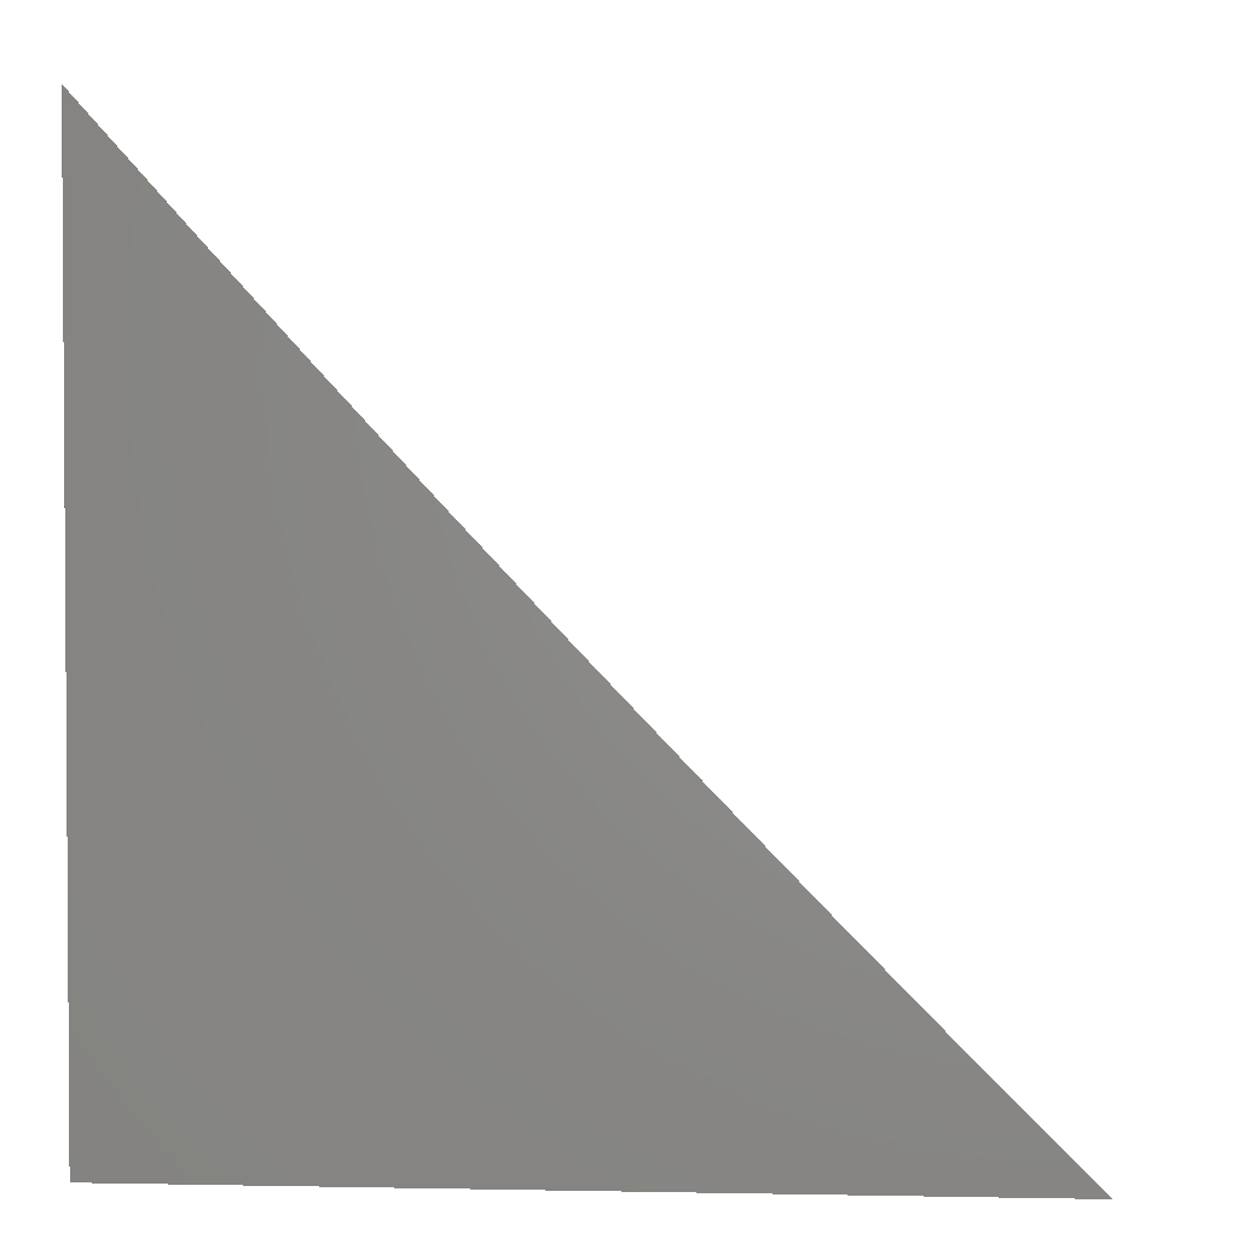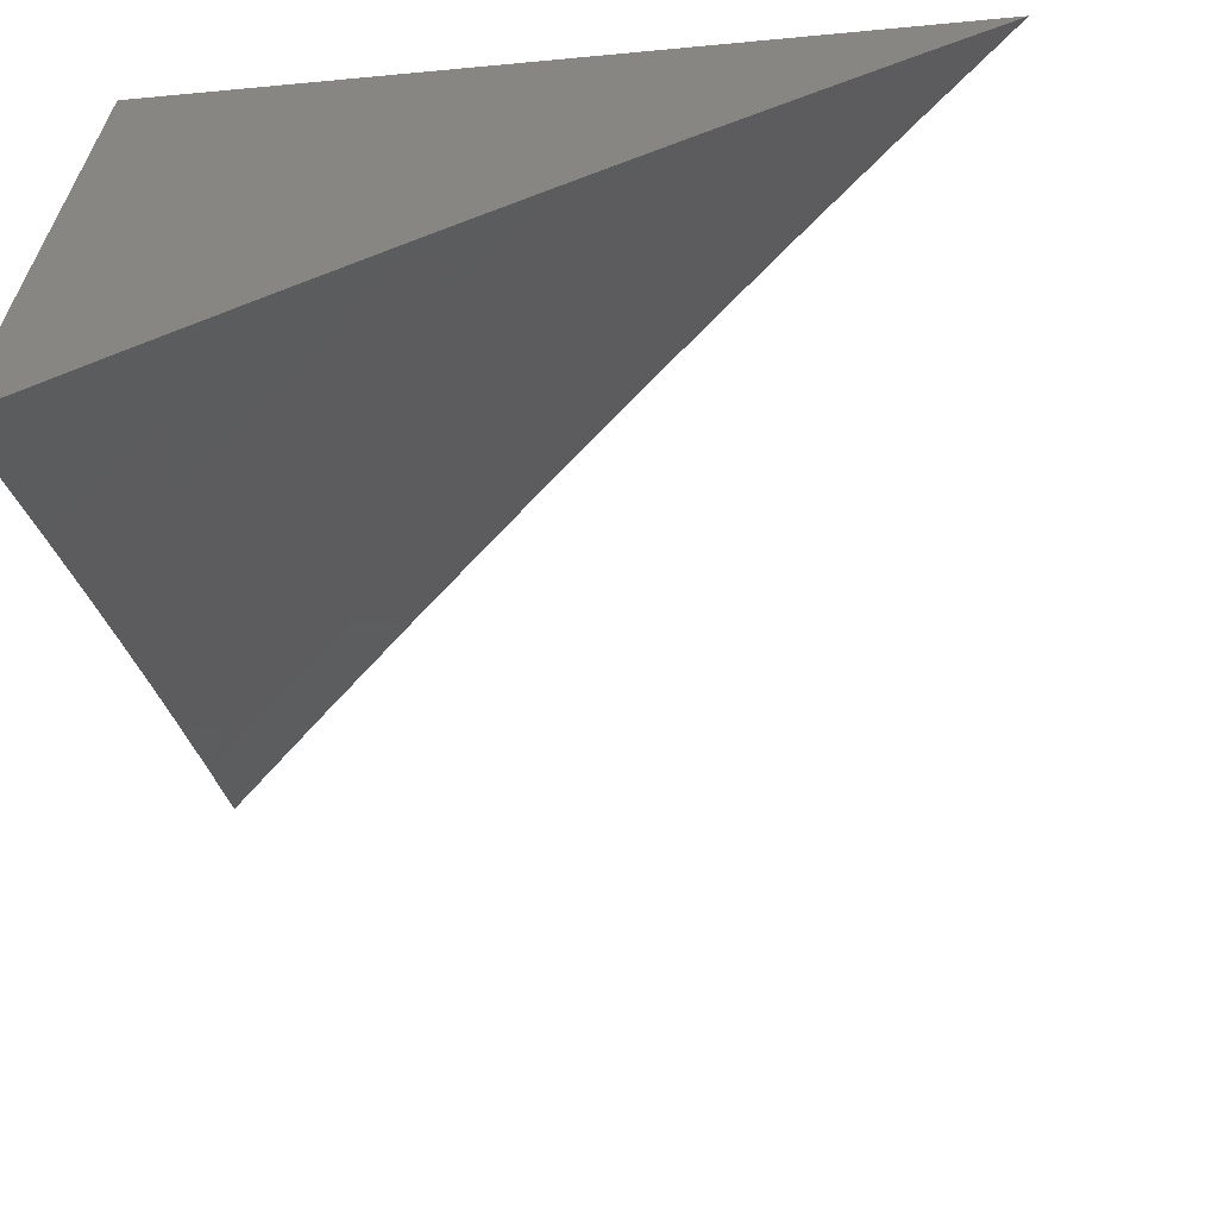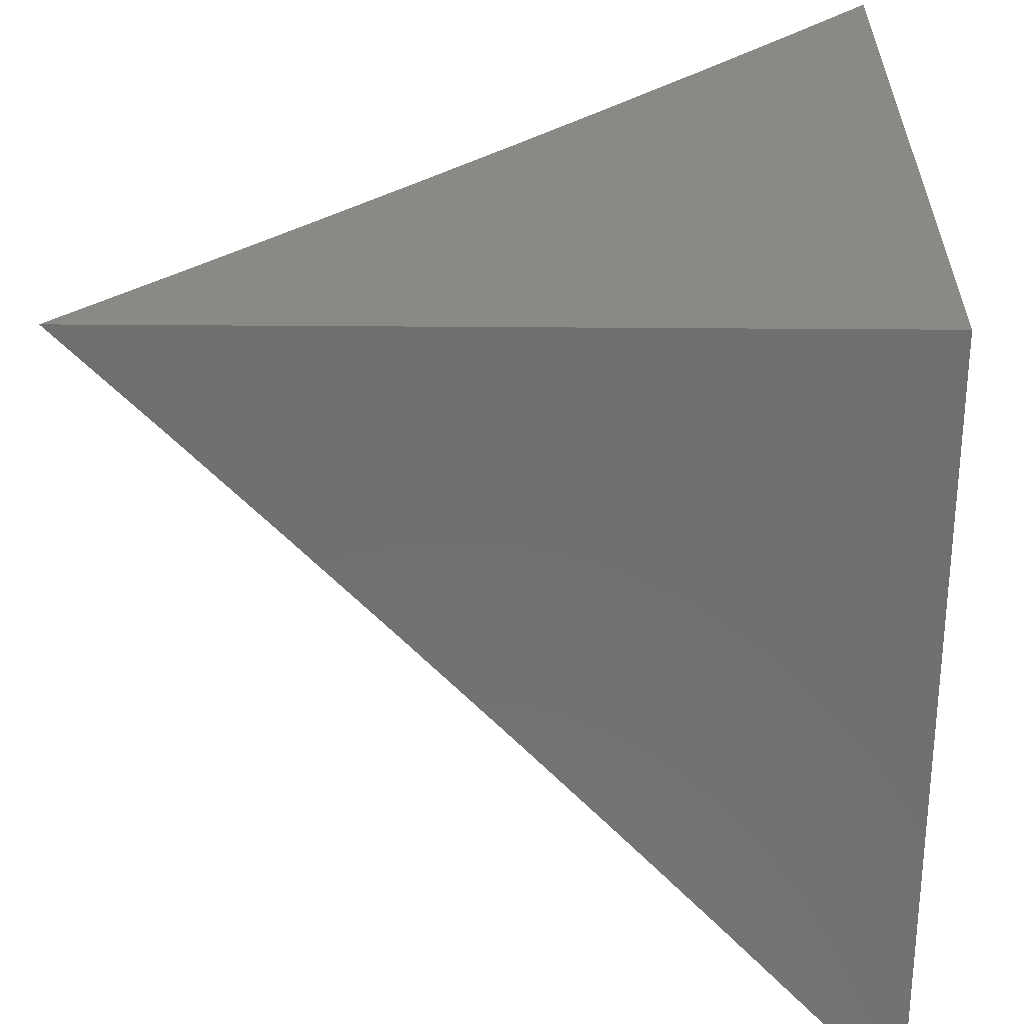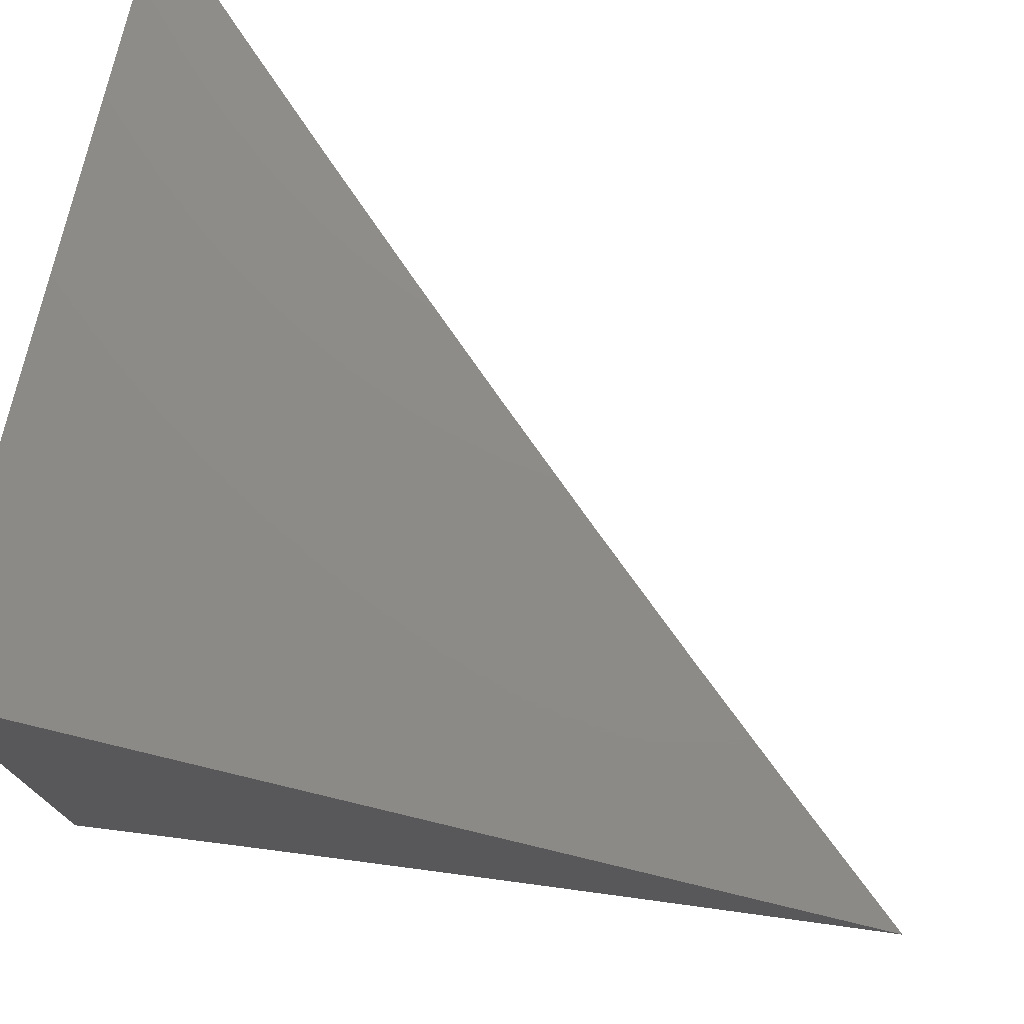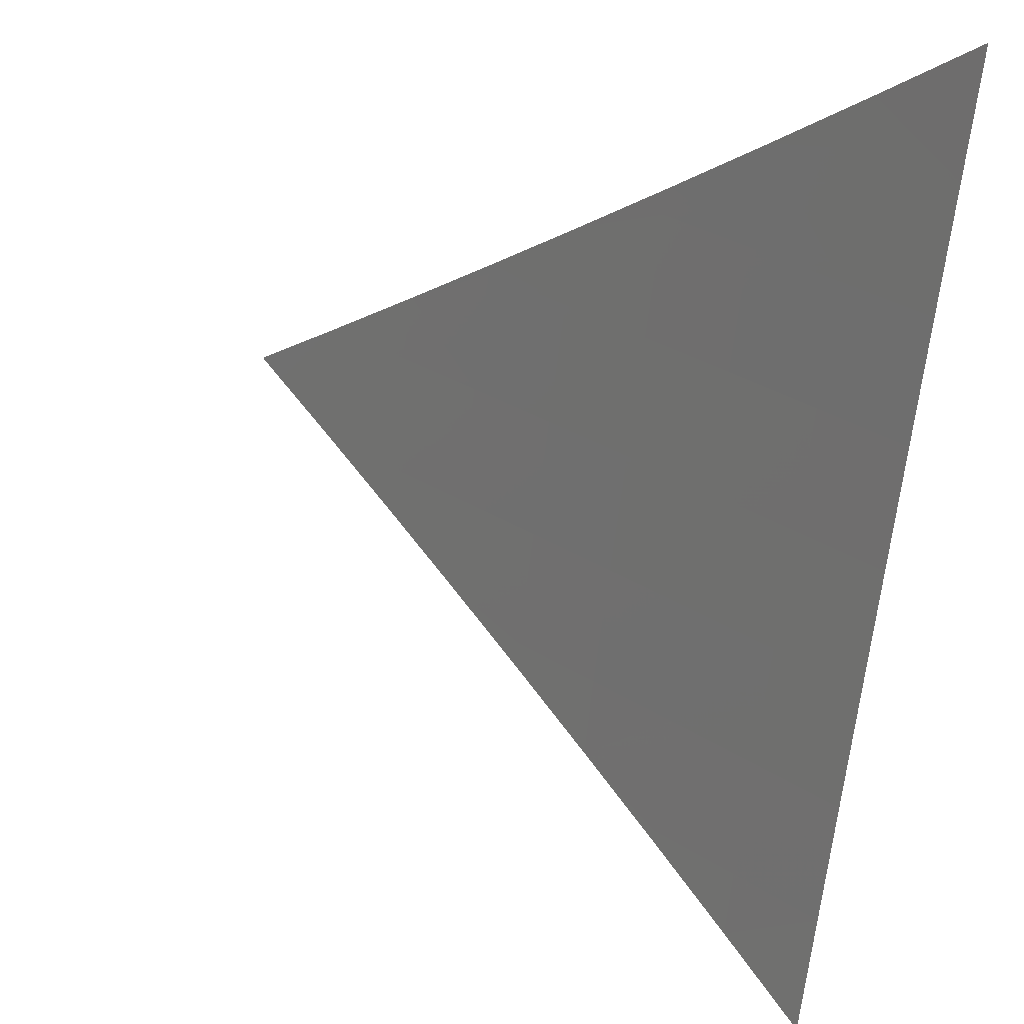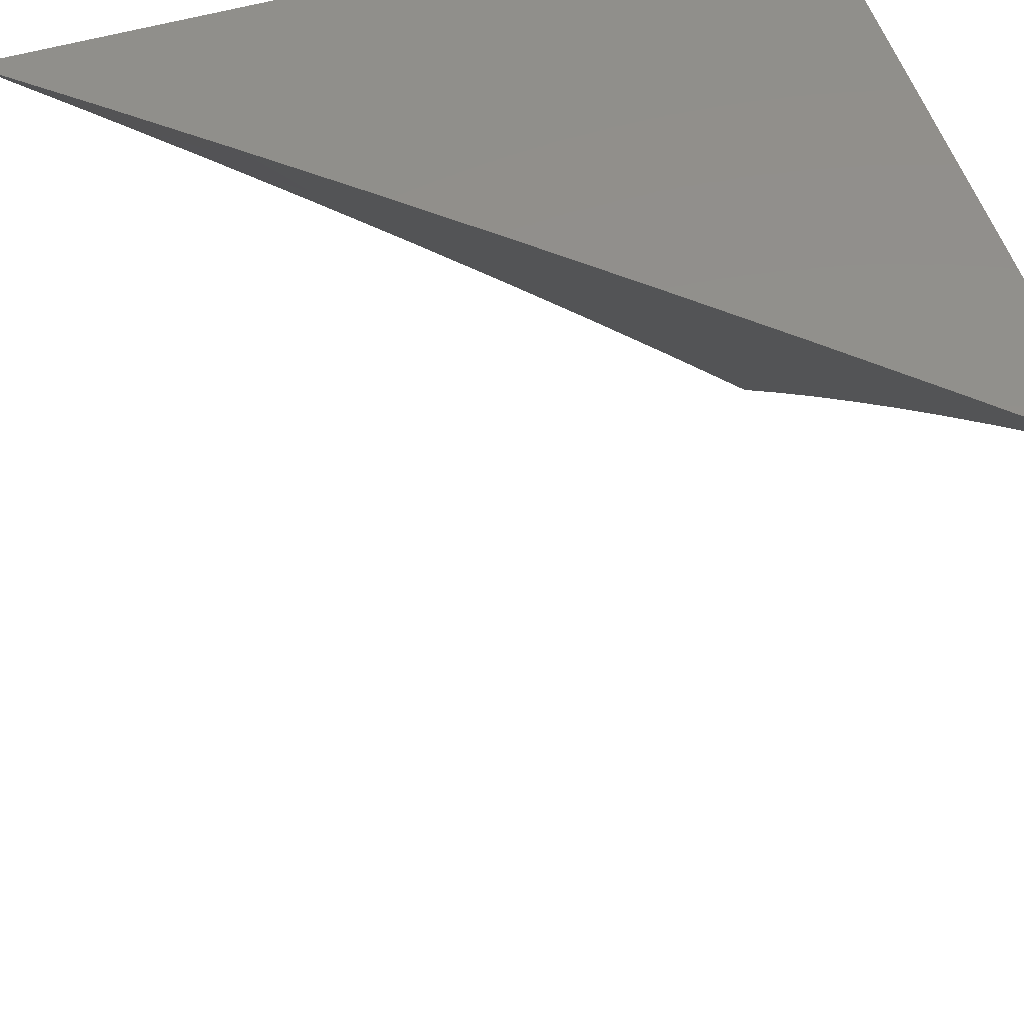
<metadata>
{"format":"stl","ext":"stl","renderer":"f3d","projection":"perspective","resolution":1024,"background":"white","views":[{"elev":2.3,"azim":94.0,"up":"+Y"},{"elev":-65.0,"azim":95.4,"up":"+Z"},{"elev":28.6,"azim":0.8,"up":"+Z"},{"elev":75.6,"azim":103.5,"up":"+Z"},{"elev":62.7,"azim":-79.3,"up":"+Y"},{"elev":53.6,"azim":-107.4,"up":"+Z"}]}
</metadata>
<code>
# stl→obj: 52 verts, 100 faces
v 6.629 -6 7
v 6.677 -5.949 7
v 6.677 -6 6.952
v 6.703 -5.972 6.951
v 6.724 -6 6.903
v 6.729 -5.995 6.902
v 6.771 -6 6.854
v 6.777 -5.944 6.902
v 6.803 -5.967 6.853
v 6.824 -5.892 6.902
v 6.85 -5.914 6.853
v 6.871 -5.839 6.902
v 6.897 -5.862 6.853
v 6.918 -5.787 6.902
v 6.944 -5.809 6.853
v 6.964 -5.733 6.902
v 6.99 -5.755 6.853
v 7 -5.742 6.855
v 7 -5.794 6.806
v 6.724 -5.898 7
v 6.751 -5.921 6.951
v 6.771 -5.846 7
v 6.798 -5.869 6.951
v 6.818 -5.794 7
v 6.844 -5.817 6.951
v 6.864 -5.742 7
v 6.891 -5.764 6.951
v 6.91 -5.689 7
v 6.937 -5.711 6.951
v 6.955 -5.636 7
v 6.982 -5.658 6.951
v 7 -5.689 6.904
v 7 -5.636 6.952
v 7 -5.582 7
v 7 -5.846 6.756
v 6.97 -5.831 6.804
v 6.997 -5.852 6.754
v 7 -5.898 6.706
v 6.949 -5.906 6.754
v 6.975 -5.928 6.705
v 6.928 -5.981 6.705
v 6.955 -6 6.655
v 6.909 -6 6.706
v 7 -5.949 6.656
v 7 -6 6.605
v 6.902 -5.959 6.754
v 6.863 -6 6.755
v 6.876 -5.937 6.804
v 6.828 -5.989 6.804
v 6.817 -6 6.805
v 6.923 -5.884 6.804
v 7 -6 7
f 1 2 3
f 3 2 4
f 3 4 5
f 5 4 6
f 5 6 7
f 7 6 8
f 7 8 9
f 9 8 10
f 9 10 11
f 11 10 12
f 11 12 13
f 13 12 14
f 13 14 15
f 15 14 16
f 15 16 17
f 17 16 18
f 17 18 19
f 2 20 4
f 4 20 21
f 4 21 6
f 6 21 8
f 20 22 21
f 21 22 23
f 21 23 8
f 8 23 10
f 22 24 23
f 23 24 25
f 23 25 10
f 10 25 12
f 24 26 25
f 25 26 27
f 25 27 12
f 12 27 14
f 26 28 27
f 27 28 29
f 27 29 14
f 14 29 16
f 28 30 29
f 29 30 31
f 29 31 32
f 32 31 33
f 33 31 30
f 33 30 34
f 29 32 16
f 16 32 18
f 35 36 19
f 19 36 15
f 19 15 17
f 36 35 37
f 37 35 38
f 37 38 39
f 39 38 40
f 39 40 41
f 41 40 42
f 41 42 43
f 38 44 40
f 40 44 42
f 44 45 42
f 41 43 46
f 46 43 47
f 46 47 48
f 48 47 49
f 48 49 11
f 11 49 9
f 47 50 49
f 49 50 9
f 50 7 9
f 11 13 48
f 48 13 51
f 48 51 46
f 46 51 39
f 46 39 41
f 13 15 51
f 51 15 36
f 51 36 39
f 39 36 37
f 45 44 52
f 52 44 38
f 52 38 35
f 35 19 52
f 52 19 18
f 52 18 32
f 32 33 52
f 52 33 34
f 34 30 52
f 52 30 28
f 52 28 26
f 26 24 52
f 52 24 22
f 52 22 20
f 20 2 52
f 52 2 1
f 1 3 52
f 52 3 5
f 52 5 7
f 7 50 52
f 52 50 47
f 52 47 43
f 43 42 52
f 52 42 45

</code>
